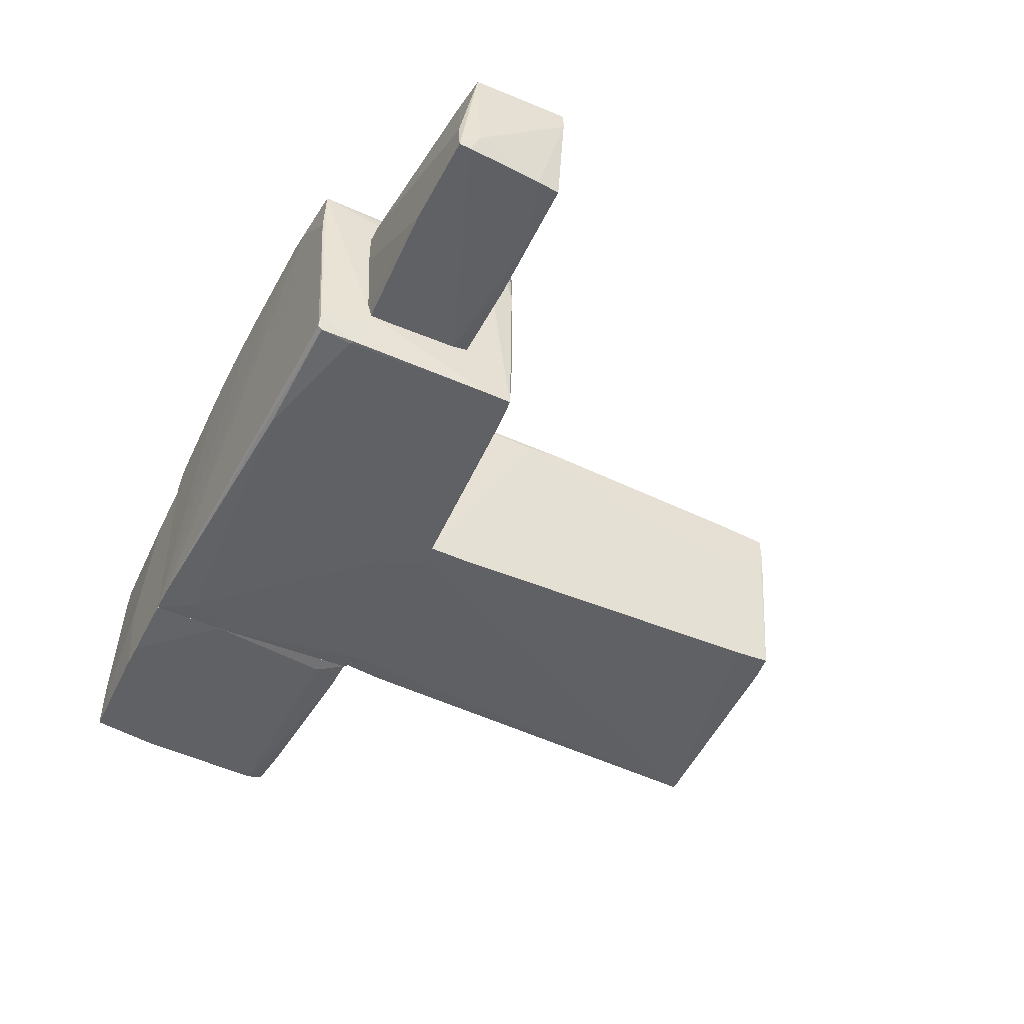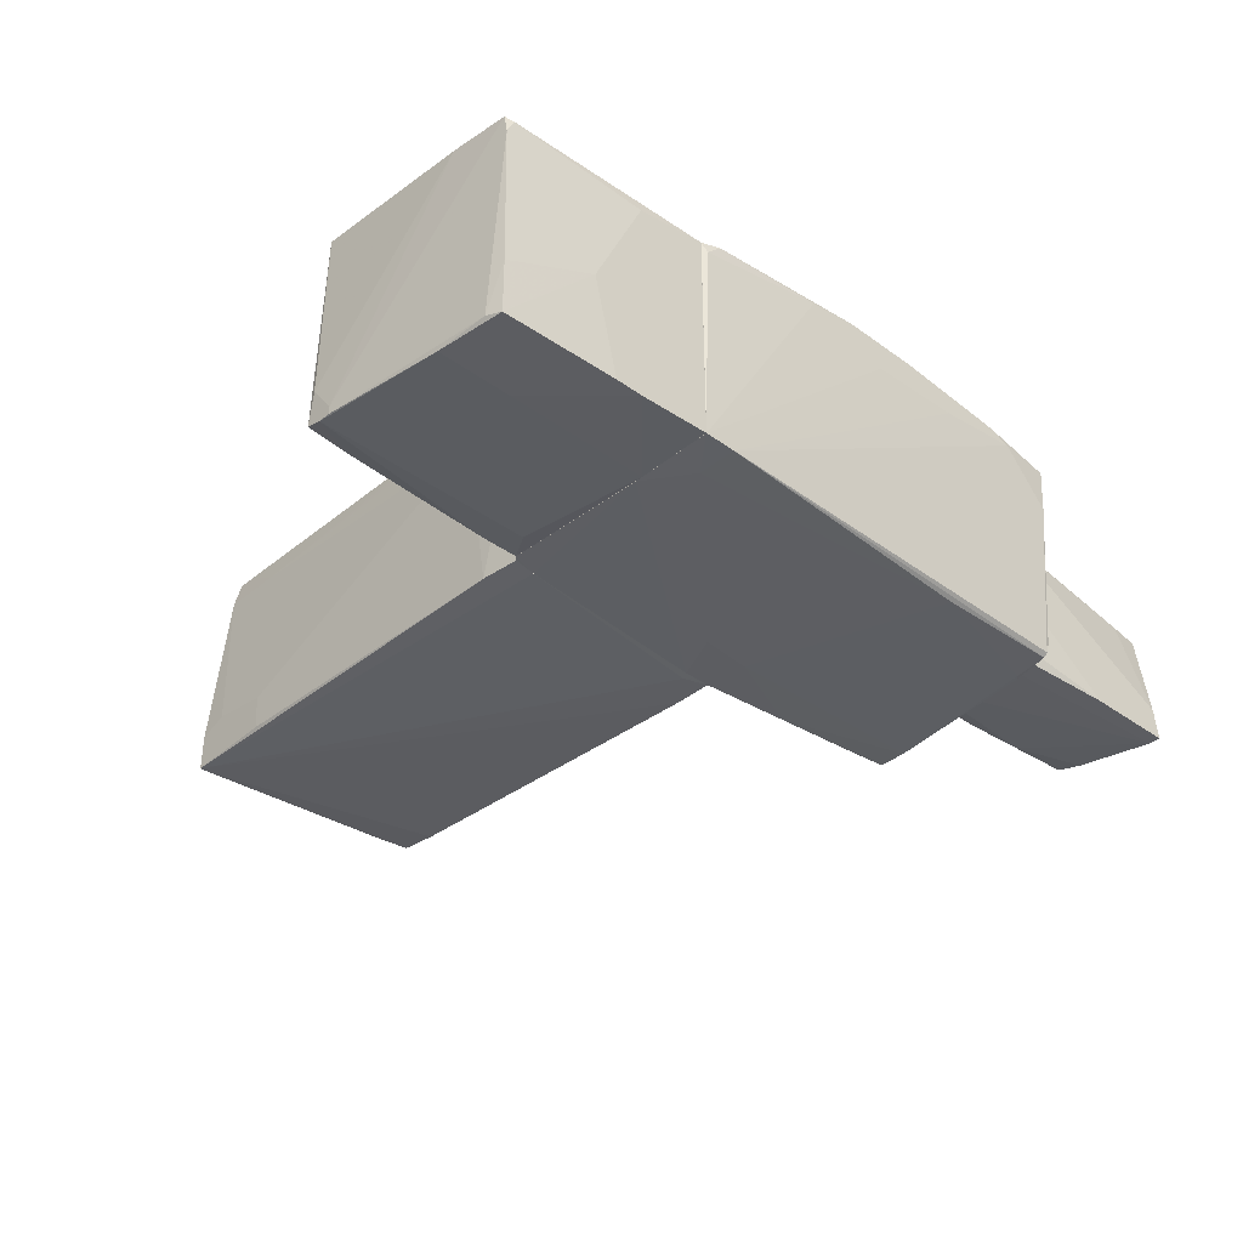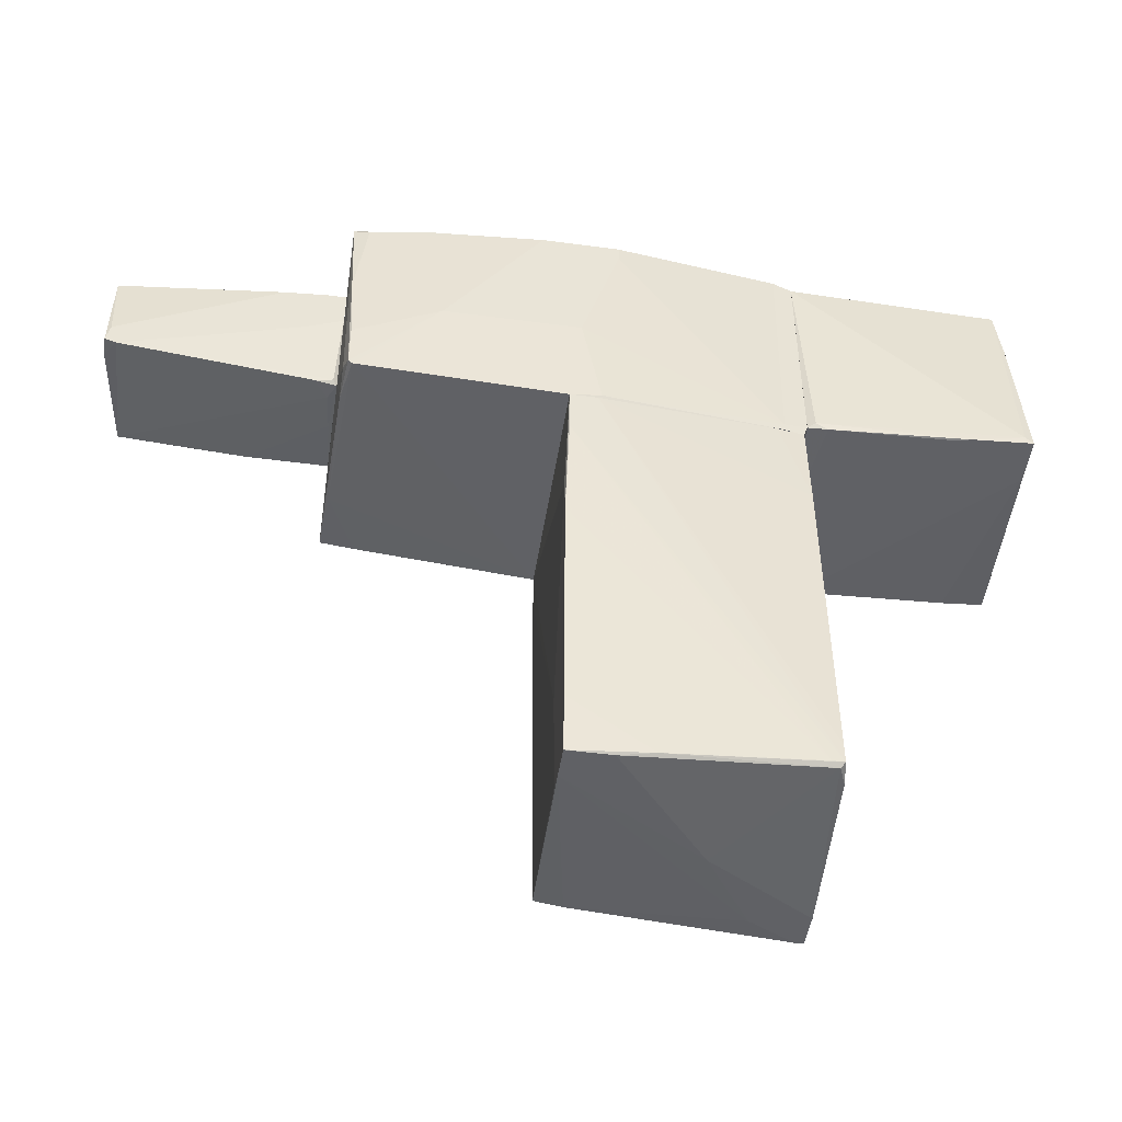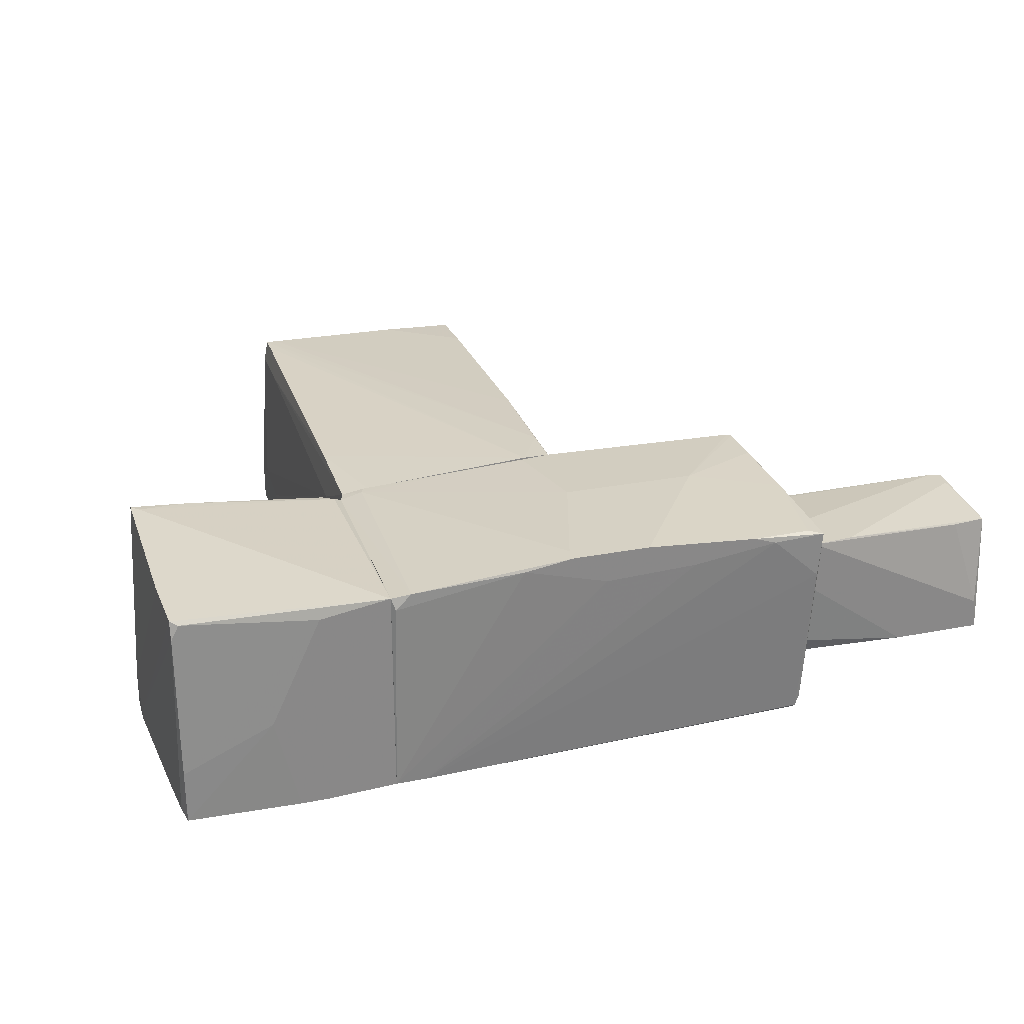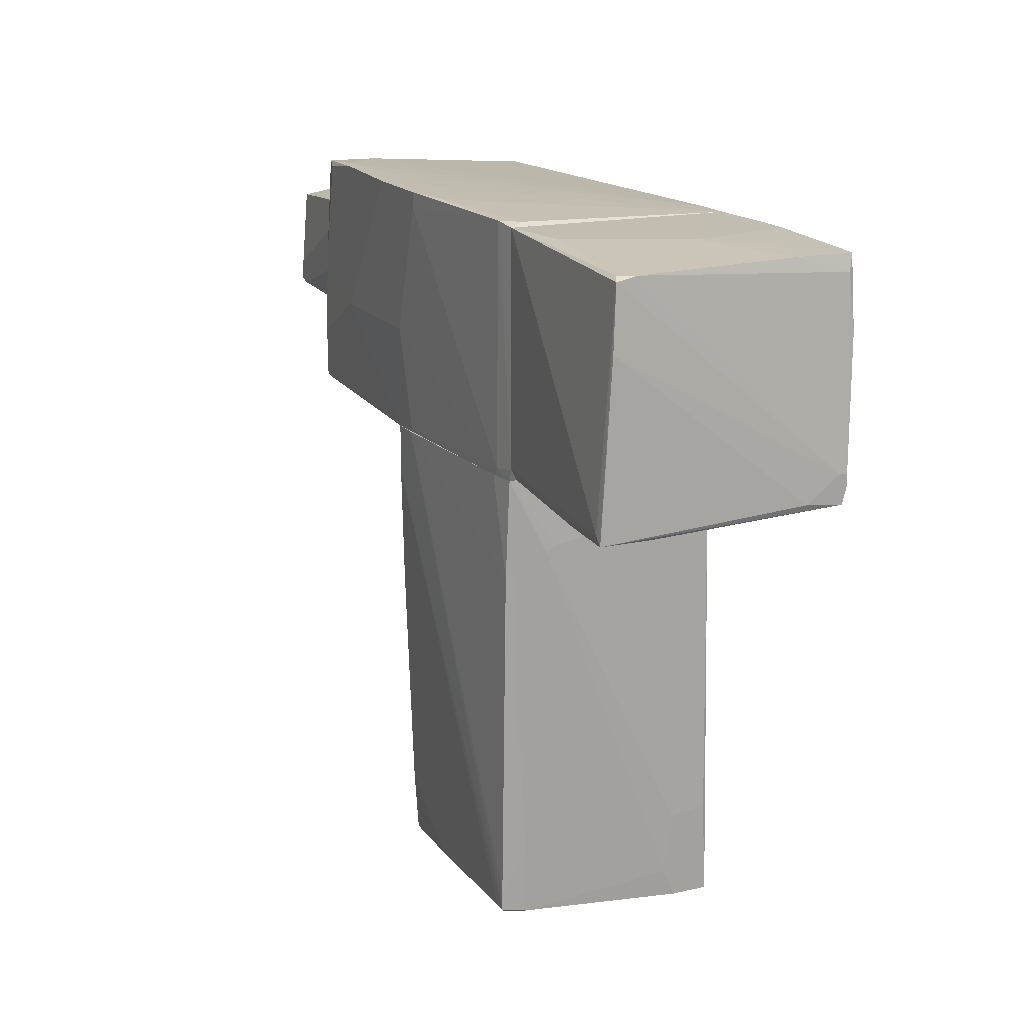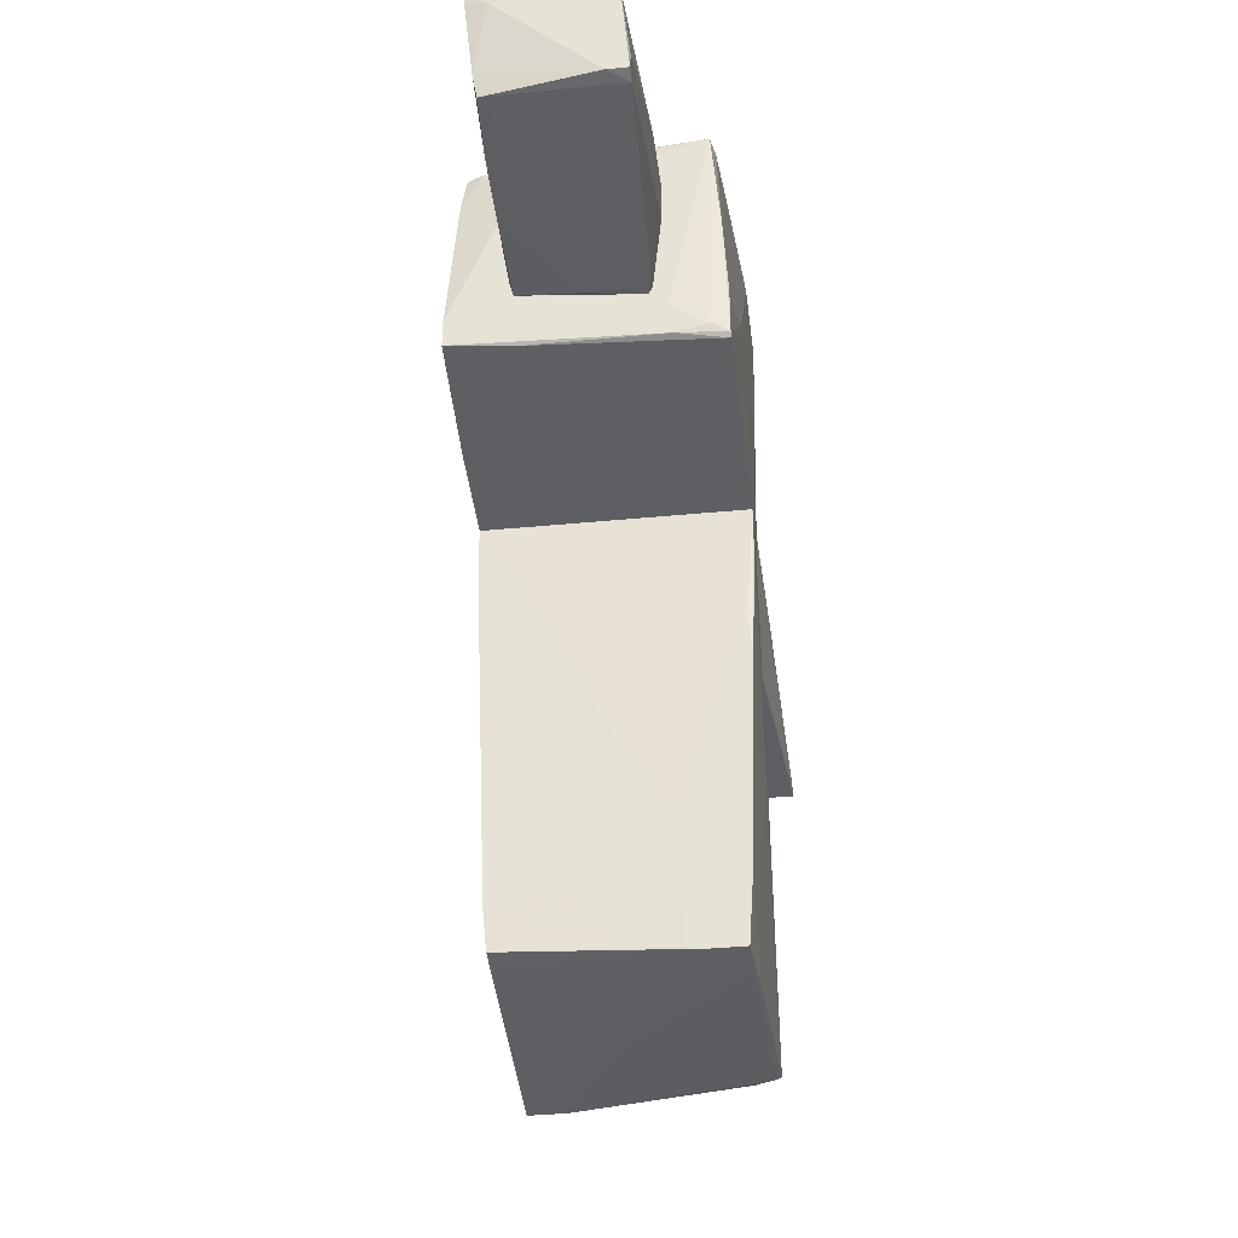
<metadata>
{"format":"obj","ext":"obj","renderer":"f3d","projection":"perspective","resolution":1024,"background":"white","views":[{"elev":-48.3,"azim":-117.1,"up":"+Z"},{"elev":-36.7,"azim":136.8,"up":"+Z"},{"elev":-47.6,"azim":-8.6,"up":"+Y"},{"elev":26.9,"azim":163.1,"up":"+Z"},{"elev":16.9,"azim":65.4,"up":"+Y"},{"elev":-38.3,"azim":-83.0,"up":"+Y"}]}
</metadata>
<code>
o convex_0
v 1.383 -0.499 0.5049
v -0.7597 -3.906 0.6452
v -0.4083 -3.906 0.2238
v -0.7244 0.09896 -1.111
v 1.454 -3.941 -0.9703
v -0.7244 0.09896 1.067
v 1.348 -3.8 0.9967
v 1.348 0.09896 -0.9352
v -0.7244 -3.8 -0.9352
v 1.348 0.09896 0.9263
v -0.7597 -3.906 0.9261
v -0.7597 -1.342 1.032
v 1.383 -3.835 0.7859
v 1.454 -3.168 -0.6191
v 1.172 0.09896 -0.9703
v -0.7244 -2.676 -1.005
v 1.348 -0.7445 0.9615
v 1.383 -0.2526 -0.9352
v -0.5136 0.02817 -1.111
v -0.4785 0.09896 1.067
v 1.454 -3.941 -0.6542
v -0.7244 -0.253 -1.111
v -0.7597 -3.378 0.9613
v 0.9615 -3.941 -0.7595
v -0.7597 -2.922 0.4346
v -0.3732 -3.906 0.9261
v -0.4785 -3.835 -0.9352
v -0.7244 -0.323 1.067
v -0.7597 -0.9905 0.9965
v 1.383 -0.5338 0.6102
v 1.313 -3.835 0.9615
v -0.7244 -3.449 -0.9701
v 0.5051 -3.941 -0.09213
v 1.102 0.09896 0.9615
v 1.243 -3.8 0.9967
v 1.454 -3.133 -0.9352
v 1.454 -3.695 -0.5487
v -0.05689 -3.87 0.9613
v 1.383 -3.273 0.7859
v 1.348 -3.625 0.9967
v 1.383 -3.941 -0.9703
v -0.7597 -3.87 0.4695
f 16 32 42
f 4 6 8
f 8 6 10
f 2 11 12
f 4 8 15
f 10 1 18
f 8 10 18
f 1 14 18
f 5 15 18
f 15 8 18
f 4 15 19
f 15 5 19
f 10 6 20
f 5 14 21
f 4 19 22
f 19 5 22
f 12 11 23
f 2 3 24
f 5 21 24
f 2 12 25
f 4 22 25
f 3 2 27
f 2 9 27
f 24 3 27
f 6 12 28
f 20 6 28
f 7 20 28
f 6 4 29
f 12 6 29
f 25 12 29
f 4 25 29
f 1 10 30
f 14 1 30
f 13 7 31
f 21 13 31
f 11 2 33
f 2 24 33
f 24 21 33
f 26 11 33
f 21 31 33
f 31 26 33
f 17 10 34
f 10 20 34
f 20 17 34
f 12 23 35
f 7 28 35
f 28 12 35
f 14 5 36
f 18 14 36
f 5 18 36
f 13 21 37
f 21 14 37
f 14 30 37
f 23 11 38
f 11 26 38
f 31 7 38
f 26 31 38
f 7 35 38
f 35 23 38
f 7 13 39
f 10 17 39
f 30 10 39
f 13 37 39
f 37 30 39
f 20 7 40
f 17 20 40
f 7 39 40
f 39 17 40
f 16 22 41
f 22 5 41
f 5 24 41
f 27 9 41
f 24 27 41
f 9 32 41
f 32 16 41
f 9 2 42
f 22 16 42
f 2 25 42
f 25 22 42
f 32 9 42
o convex_1
v -3.079 1.223 0.5752
v -4.694 1.645 -0.6192
v -3.991 0.7315 -0.5489
v -2.692 1.68 -0.6192
v -4.729 1.609 0.5049
v -4.729 0.7315 0.5752
v -2.692 0.5909 0.4698
v -2.692 1.75 0.5752
v -2.692 0.6963 -0.5489
v -4.589 0.7315 -0.5137
v -4.694 1.75 -0.6192
v -2.692 0.8369 -0.584
v -4.659 1.75 -0.3381
v -4.624 0.6963 0.5752
v -3.851 1.75 -0.6192
v -2.903 0.5909 0.5049
v -4.729 1.574 -0.4435
v -3.254 1.715 0.5752
v -2.692 1.715 -0.4787
v -2.727 0.6261 -0.022
v -4.729 0.7315 0.3995
v -2.692 1.399 0.5752
v -3.43 0.6963 -0.5489
v -4.694 0.9071 0.5752
v -4.624 0.9422 -0.5489
v -2.692 1.75 0.2239
v -2.762 0.5909 0.3292
v -4.413 1.645 0.5049
v -2.868 1.75 0.5752
v -2.692 1.504 -0.6192
v -2.727 0.6261 0.5049
f 49 64 73
f 48 43 50
f 46 44 53
f 45 44 54
f 46 50 54
f 49 51 54
f 53 47 55
f 50 53 55
f 43 48 56
f 46 53 57
f 53 50 57
f 56 52 58
f 48 47 59
f 53 44 59
f 47 53 59
f 48 50 60
f 50 46 61
f 46 57 61
f 51 49 62
f 56 48 63
f 52 56 63
f 48 59 63
f 50 43 64
f 49 54 64
f 54 50 64
f 52 45 65
f 45 54 65
f 54 51 65
f 51 62 65
f 47 48 66
f 60 47 66
f 48 60 66
f 44 45 67
f 45 52 67
f 59 44 67
f 52 63 67
f 63 59 67
f 57 50 68
f 50 61 68
f 61 57 68
f 49 58 69
f 58 52 69
f 62 49 69
f 52 65 69
f 65 62 69
f 55 47 70
f 47 60 70
f 70 60 71
f 50 55 71
f 60 50 71
f 55 70 71
f 44 46 72
f 54 44 72
f 46 54 72
f 43 56 73
f 58 49 73
f 56 58 73
f 64 43 73
o convex_2
v 0.1886 2.277 1.032
v -1.532 0.1695 -1.111
v -2.375 0.2047 -1.076
v -0.7241 0.09917 1.067
v 1.383 0.1343 -0.9351
v -2.586 2.136 -0.9353
v 1.383 2.207 -1.006
v -2.691 2.242 0.9613
v 1.383 0.2045 0.9265
v -2.621 0.2047 1.067
v 1.383 2.207 0.9265
v -2.691 0.2397 -1.076
v -0.2682 2.277 1.102
v -0.7241 0.09917 -1.111
v 1.137 0.09917 0.9613
v -2.621 1.785 -1.006
v -1.989 2.277 1.032
v -2.586 0.1693 1.067
v 1.137 1.89 -1.04
v -2.691 0.4505 0.61
v 1.172 0.09917 -0.9704
v -1.849 1.013 1.102
v -2.691 1.68 -0.6188
v -0.3033 0.5207 -1.111
v 1.207 2.242 0.9613
v -0.6192 1.013 1.102
v -1.427 2.101 -1.005
v -2.656 2.242 0.5398
v -0.9702 2.277 1.102
v 1.348 0.09917 0.9265
v -2.656 1.328 1.032
v 1.102 2.206 -1.006
v -1.427 2.277 0.8558
v -0.7596 0.4855 -1.111
v -2.691 0.4857 -1.076
v -2.656 0.2047 -0.5135
v -2.621 2.136 -0.8298
v 1.383 1.469 -1.006
v -0.4437 0.1341 1.067
v 1.348 2.242 0.821
v -2.2 2.277 0.9613
v -2.656 0.2748 0.9265
v -0.4788 0.09917 -1.111
v 1.172 0.1693 0.9613
v -0.5841 2.277 0.821
v -2.586 2.101 -0.9702
v -2.551 2.207 0.9967
v 1.348 0.09917 -0.9351
v -2.621 0.6262 1.067
v -0.4086 1.715 -1.041
v -2.656 0.2047 0.6453
v -0.2682 2.136 1.102
v -2.586 1.82 -1.006
f 119 100 126
f 78 80 82
f 82 80 84
f 75 76 85
f 76 75 87
f 77 87 88
f 86 74 90
f 87 77 91
f 81 85 93
f 88 87 94
f 83 91 95
f 91 77 95
f 85 81 96
f 87 75 97
f 82 84 98
f 74 86 98
f 95 77 99
f 86 95 99
f 86 90 102
f 95 86 102
f 78 82 103
f 88 94 103
f 95 102 104
f 80 92 105
f 92 100 105
f 79 101 105
f 90 74 106
f 97 75 107
f 92 97 107
f 75 85 108
f 85 96 108
f 96 89 108
f 107 75 108
f 85 76 109
f 76 87 109
f 87 91 109
f 96 81 110
f 89 96 110
f 101 79 110
f 81 101 110
f 80 78 111
f 92 80 111
f 78 94 111
f 77 88 112
f 99 77 112
f 80 74 113
f 84 80 113
f 74 98 113
f 98 84 113
f 81 90 114
f 101 81 114
f 105 101 114
f 106 105 114
f 90 106 114
f 81 93 115
f 104 81 115
f 83 104 115
f 94 87 116
f 87 97 116
f 97 92 116
f 92 111 116
f 111 94 116
f 82 98 117
f 103 82 117
f 88 103 117
f 112 88 117
f 99 112 117
f 74 80 118
f 80 105 118
f 105 106 118
f 106 74 118
f 79 105 119
f 105 100 119
f 110 79 119
f 89 110 119
f 90 81 120
f 102 90 120
f 81 104 120
f 104 102 120
f 94 78 121
f 78 103 121
f 103 94 121
f 83 95 122
f 104 83 122
f 95 104 122
f 100 92 123
f 92 107 123
f 107 100 123
f 91 83 124
f 93 85 124
f 85 109 124
f 109 91 124
f 83 115 124
f 115 93 124
f 98 86 125
f 86 99 125
f 117 98 125
f 99 117 125
f 100 107 126
f 108 89 126
f 107 108 126
f 89 119 126
o convex_3
v 2.016 2.207 0.8209
v 1.384 0.1341 -0.9353
v 1.7 0.1341 -0.9353
v 3.35 0.1341 1.102
v 3.28 2.171 -1.041
v 1.384 0.2045 0.9262
v 1.384 2.207 -1.005
v 3.456 0.2398 -0.935
v 3.28 2.101 0.9614
v 1.384 2.207 0.9262
v 3.35 1.574 -1.041
v 1.559 0.1694 0.9614
v 2.016 2.207 -1.041
v 1.524 0.3802 -0.9703
v 3.456 0.4857 -0.9703
v 3.28 2.136 0.7858
v 3.35 0.1341 0.6805
v 3.315 1.574 0.9967
v 2.823 0.1341 1.067
v 3.456 0.2749 -0.6189
v 2.472 2.207 -0.1623
v 3.315 2.031 -1.006
v 3.069 0.2045 -0.9353
v 1.384 0.1341 -0.4081
v 1.454 0.2396 0.9614
v 3.28 0.2047 1.102
v 2.683 1.574 -1.041
v 1.384 1.539 -1.005
v 3.456 0.3802 -0.9703
v 3.28 2.171 -0.5487
v 3.21 2.136 0.9262
v 3.456 0.4857 -0.9002
v 2.262 2.207 -1.041
v 2.648 0.1341 1.032
f 150 145 160
f 128 129 130
f 128 132 133
f 127 133 136
f 133 132 136
f 133 127 139
f 129 128 140
f 130 129 143
f 134 130 143
f 135 130 144
f 128 130 145
f 130 134 146
f 134 141 146
f 144 130 146
f 139 127 147
f 137 131 148
f 141 137 148
f 143 129 149
f 134 143 149
f 132 128 150
f 138 132 150
f 128 145 150
f 136 132 151
f 132 138 151
f 138 145 151
f 151 145 152
f 130 135 152
f 135 136 152
f 145 130 152
f 136 151 152
f 131 137 153
f 137 140 153
f 153 140 154
f 128 133 154
f 133 139 154
f 140 128 154
f 139 153 154
f 140 137 155
f 129 140 155
f 141 134 155
f 137 141 155
f 149 129 155
f 134 149 155
f 127 142 156
f 147 127 156
f 131 147 156
f 148 131 156
f 142 148 156
f 136 135 157
f 127 136 157
f 142 127 157
f 135 142 157
f 142 135 158
f 135 144 158
f 146 141 158
f 144 146 158
f 141 148 158
f 148 142 158
f 139 147 159
f 147 131 159
f 131 153 159
f 153 139 159
f 145 138 160
f 138 150 160

</code>
